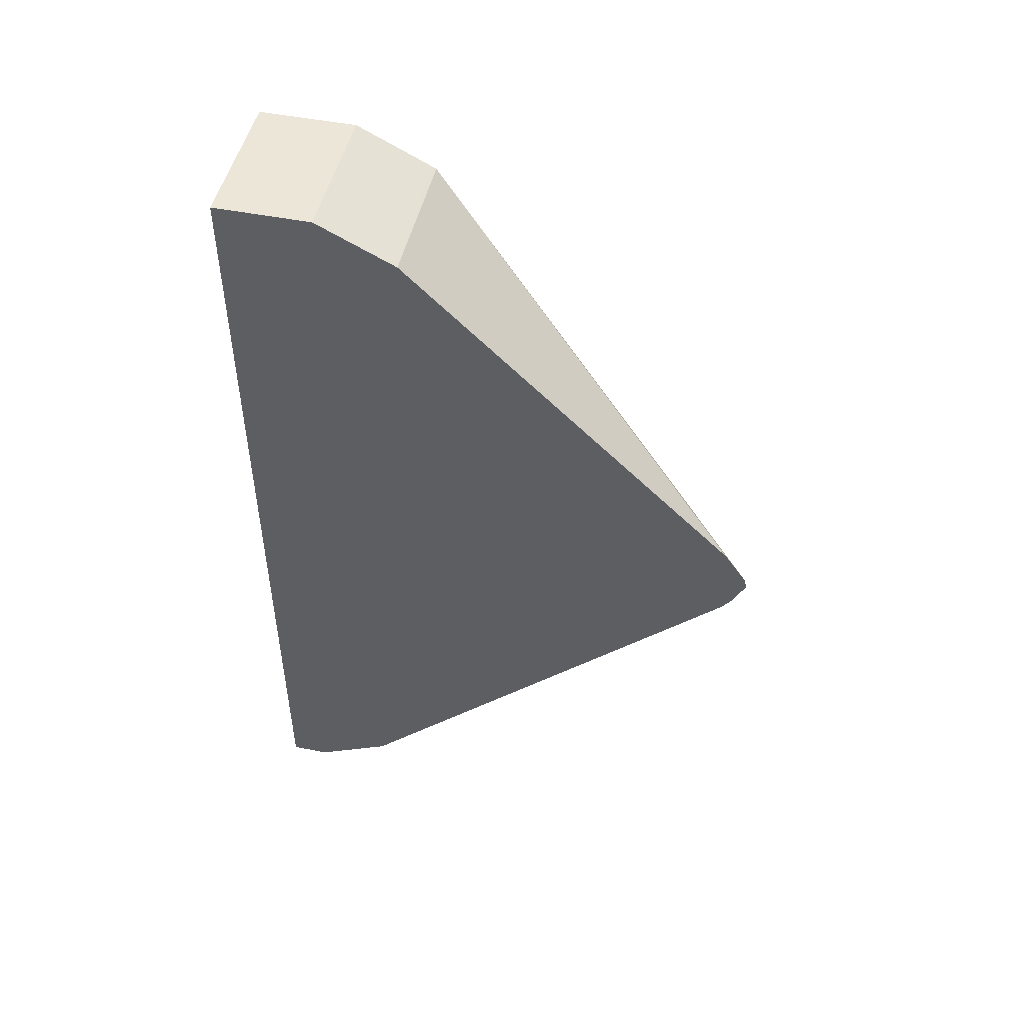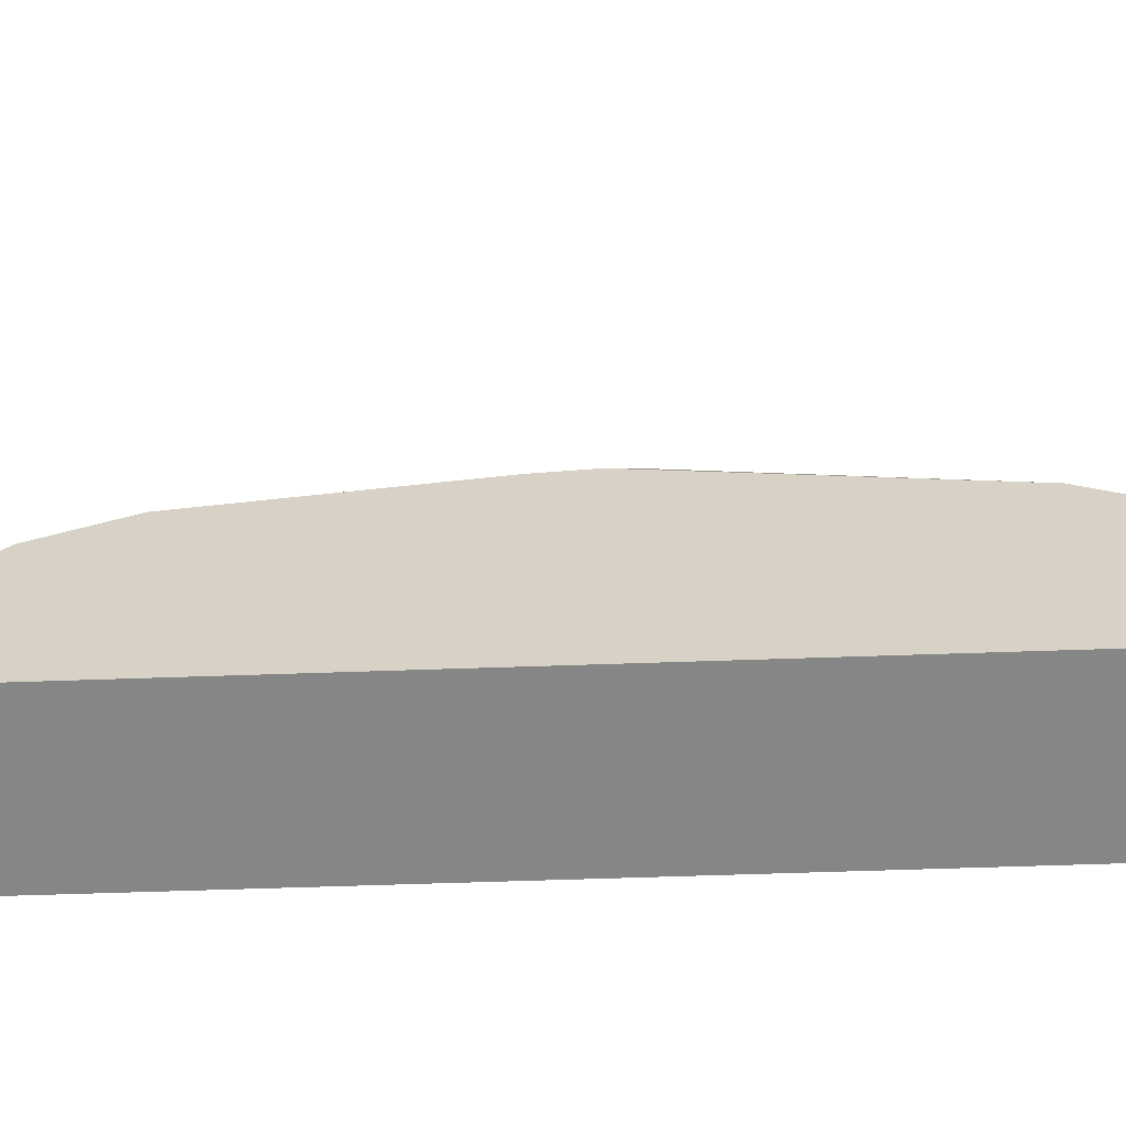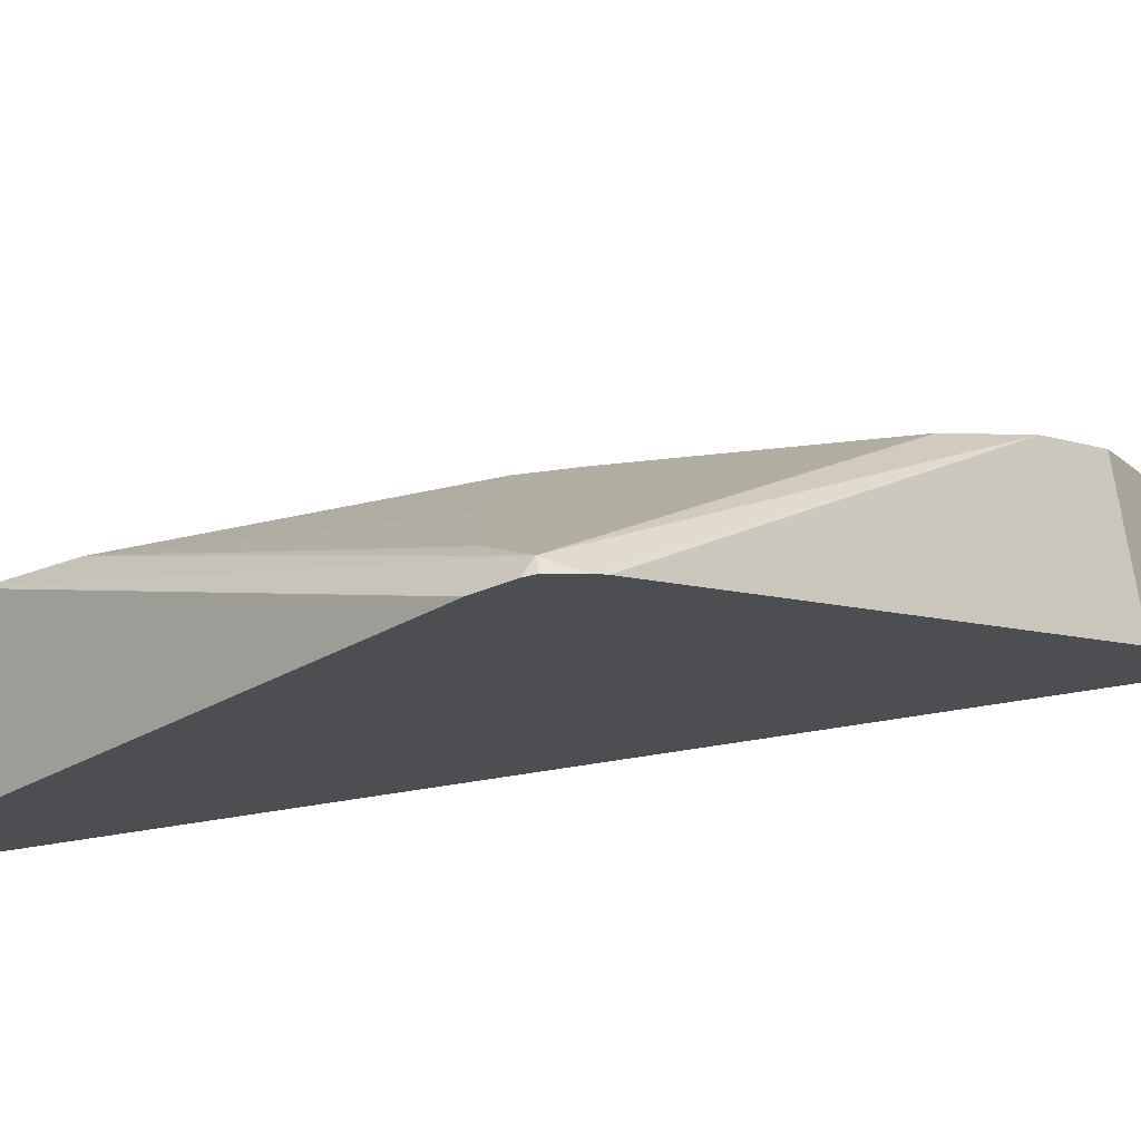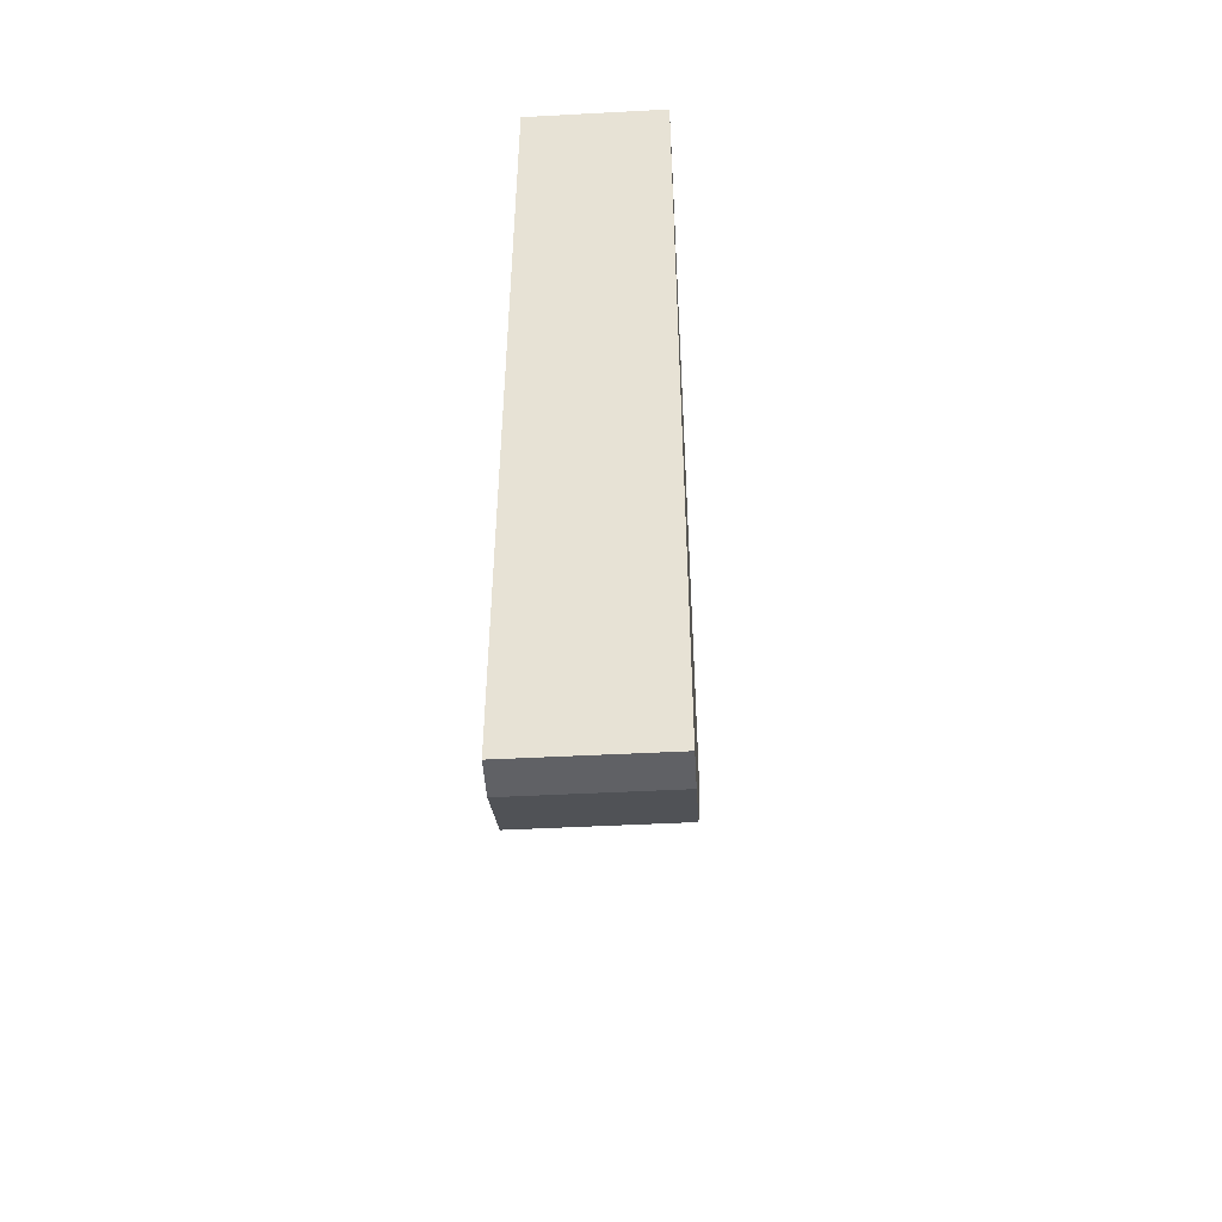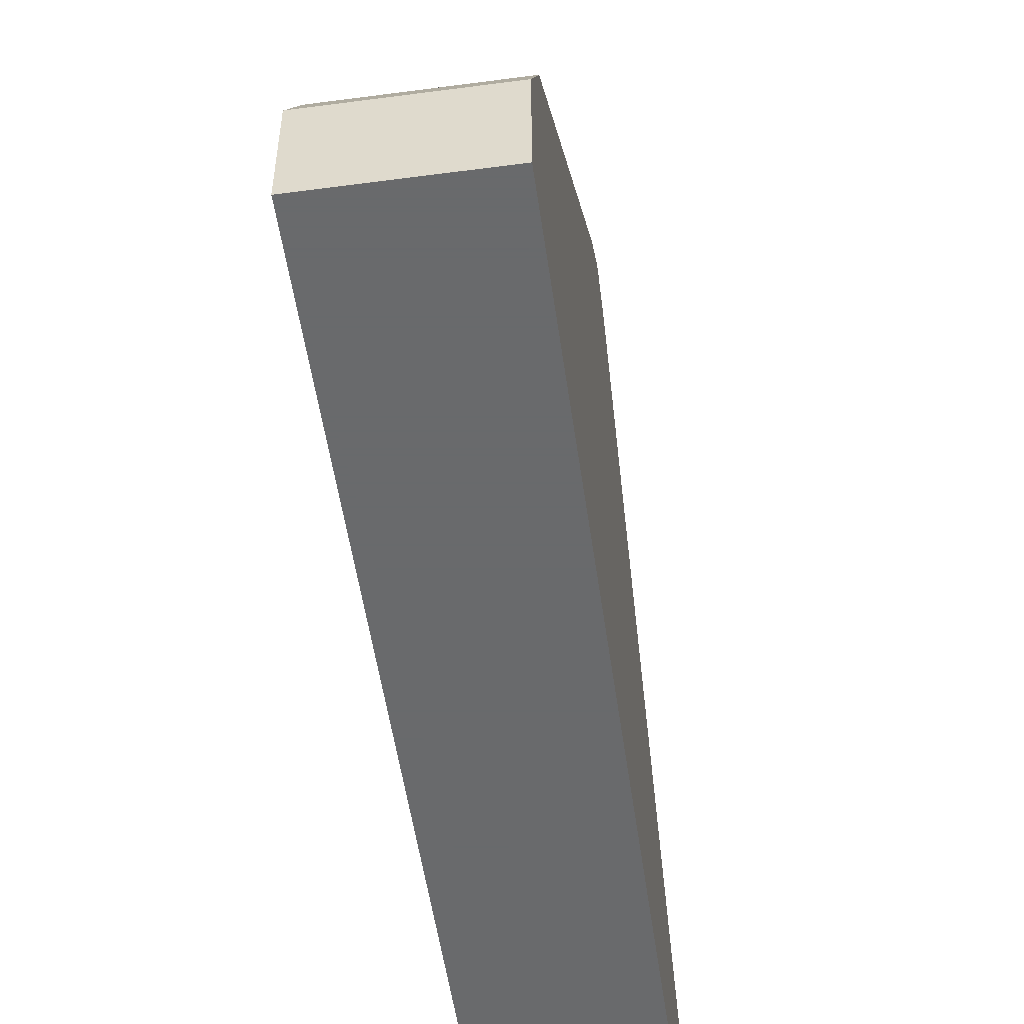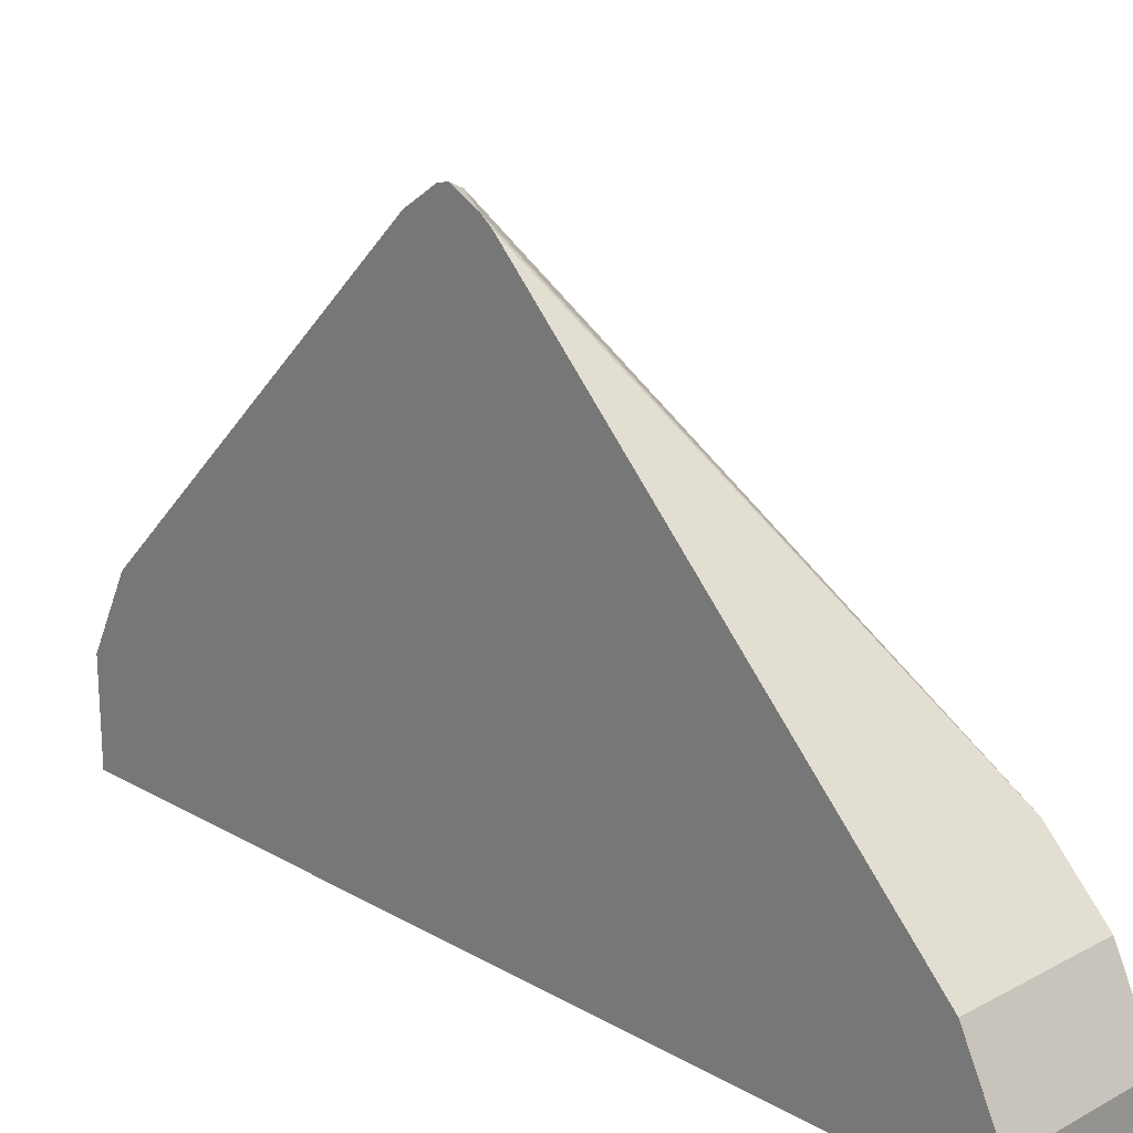
<metadata>
{"format":"obj","ext":"obj","renderer":"f3d","projection":"perspective","resolution":1024,"background":"white","views":[{"elev":48.8,"azim":-77.5,"up":"+Y"},{"elev":-62.2,"azim":92.0,"up":"+Z"},{"elev":74.2,"azim":-98.6,"up":"+Z"},{"elev":-47.6,"azim":-176.6,"up":"+Y"},{"elev":-52.9,"azim":-171.9,"up":"+Z"},{"elev":20.4,"azim":-44.0,"up":"+Z"}]}
</metadata>
<code>
v 0.08915 -0.1539 -0.1473
v 0.08915 -0.1539 -0.1347
v 0.04068 -0.1539 -0.1473
v 0.08915 0.1347 -0.1473
v 0.04068 -0.1539 -0.1347
v 0.08915 -0.1411 -0.109
v 0.04068 0.1347 -0.1473
v 0.08915 0.1347 -0.1154
v 0.04068 -0.1411 -0.109
v 0.08915 -0.1218 -0.08977
v 0.04068 -0.01332 0.01998
v 0.04068 0.1347 -0.1154
v 0.08915 0.1225 -0.09102
v 0.04068 -0.009478 0.02301
v 0.08915 -0.1171 -0.08742
v 0.04489 -1.507e-05 0.02565
v 0.04068 0.1325 -0.111
v 0.04068 0.1218 -0.08977
v 0.08915 0.1218 -0.08977
v 0.04068 0.1261 -0.09839
v 0.04068 -1.507e-05 0.02776
v 0.08915 -0.1043 -0.08101
v 0.04068 0.003601 0.02685
v 0.08915 -0.09617 -0.07695
v 0.08915 -0.01747 -0.06445
v 0.05772 -1.507e-05 -1.86e-06
v 0.05291 0.009617 0.009611
v 0.08915 0.09617 -0.07695
v 0.08915 0.1032 -0.08047
v 0.04068 0.01439 0.01939
v 0.04068 0.01428 0.0195
v 0.08915 -1.507e-05 -0.06287
v 0.07214 0.009617 -0.02887
f 13 18 19
f 15 22 16
f 14 16 21
f 13 20 18
f 13 17 20
f 12 17 13
f 6 10 11
f 10 15 16
f 10 14 11
f 8 12 13
f 6 11 9
f 16 23 21
f 10 16 14
f 16 22 24
f 28 33 32
f 16 25 26
f 16 26 27
f 16 27 28
f 16 28 29
f 16 29 19
f 16 19 23
f 18 30 19
f 19 30 31
f 19 31 23
f 25 32 26
f 26 32 27
f 27 32 33
f 27 33 28
f 4 12 8
f 16 24 25
f 4 7 12
f 1 6 2
f 3 17 12
f 3 12 7
f 1 2 5
f 1 5 3
f 1 3 7
f 1 7 4
f 1 4 8
f 1 8 13
f 1 13 19
f 1 29 28
f 1 28 32
f 1 32 25
f 1 25 24
f 1 24 22
f 1 22 15
f 1 19 29
f 1 10 6
f 3 20 17
f 1 15 10
f 3 18 20
f 3 30 18
f 3 31 30
f 3 21 23
f 3 14 21
f 3 23 31
f 3 9 11
f 3 5 9
f 2 9 5
f 2 6 9
f 3 11 14

</code>
